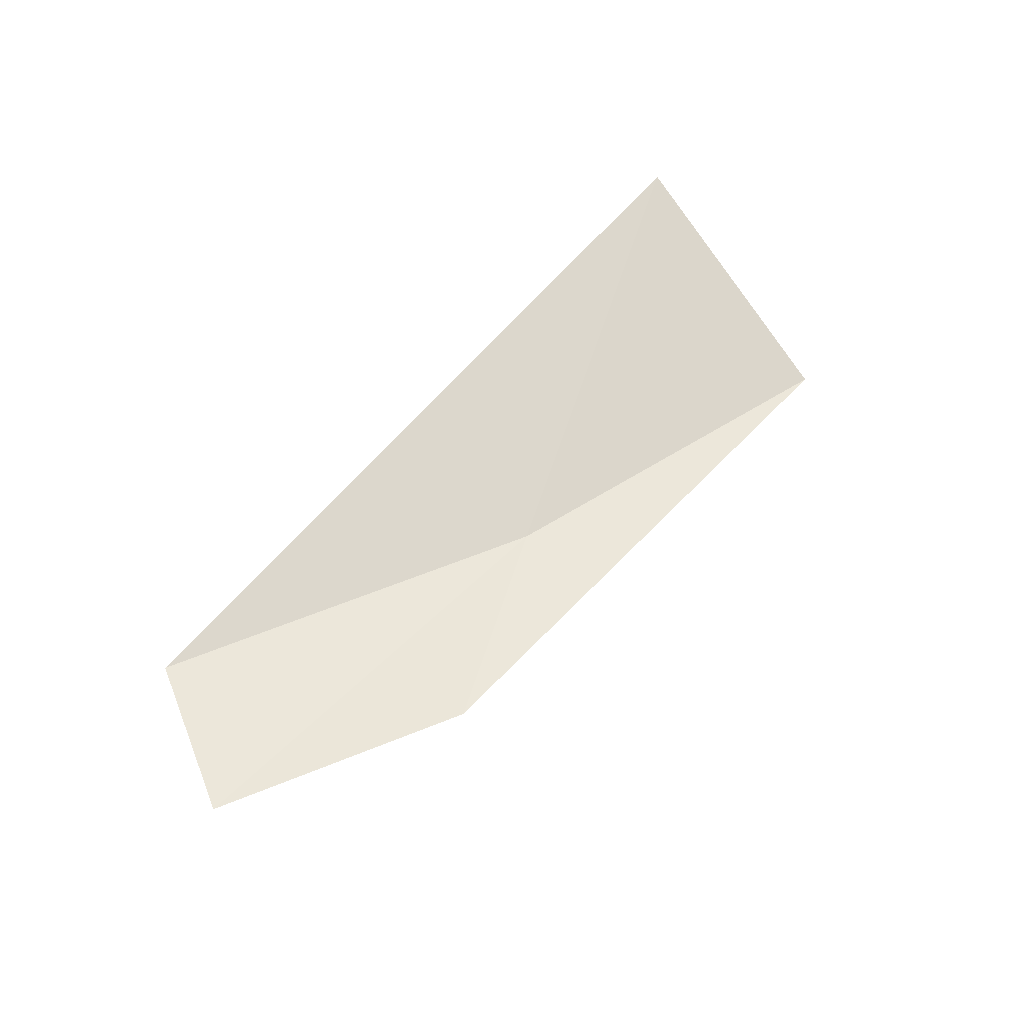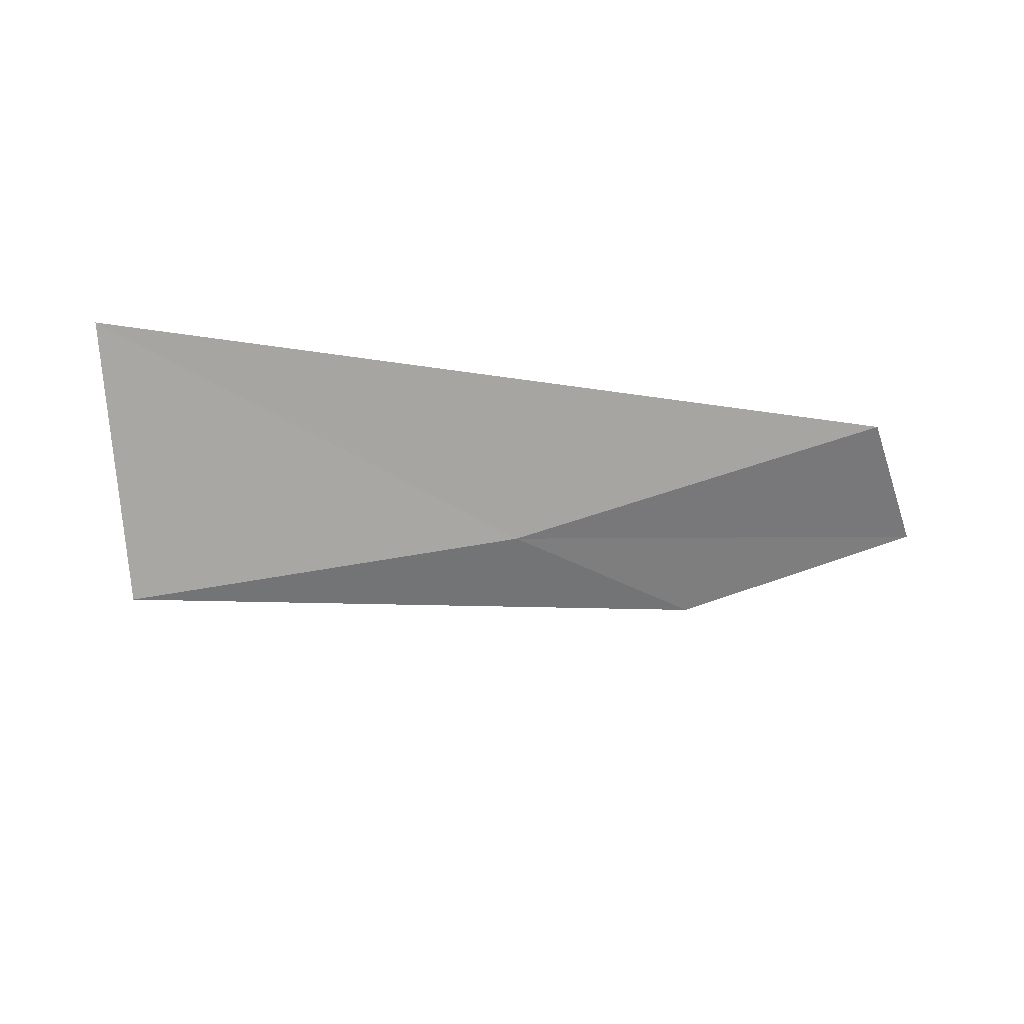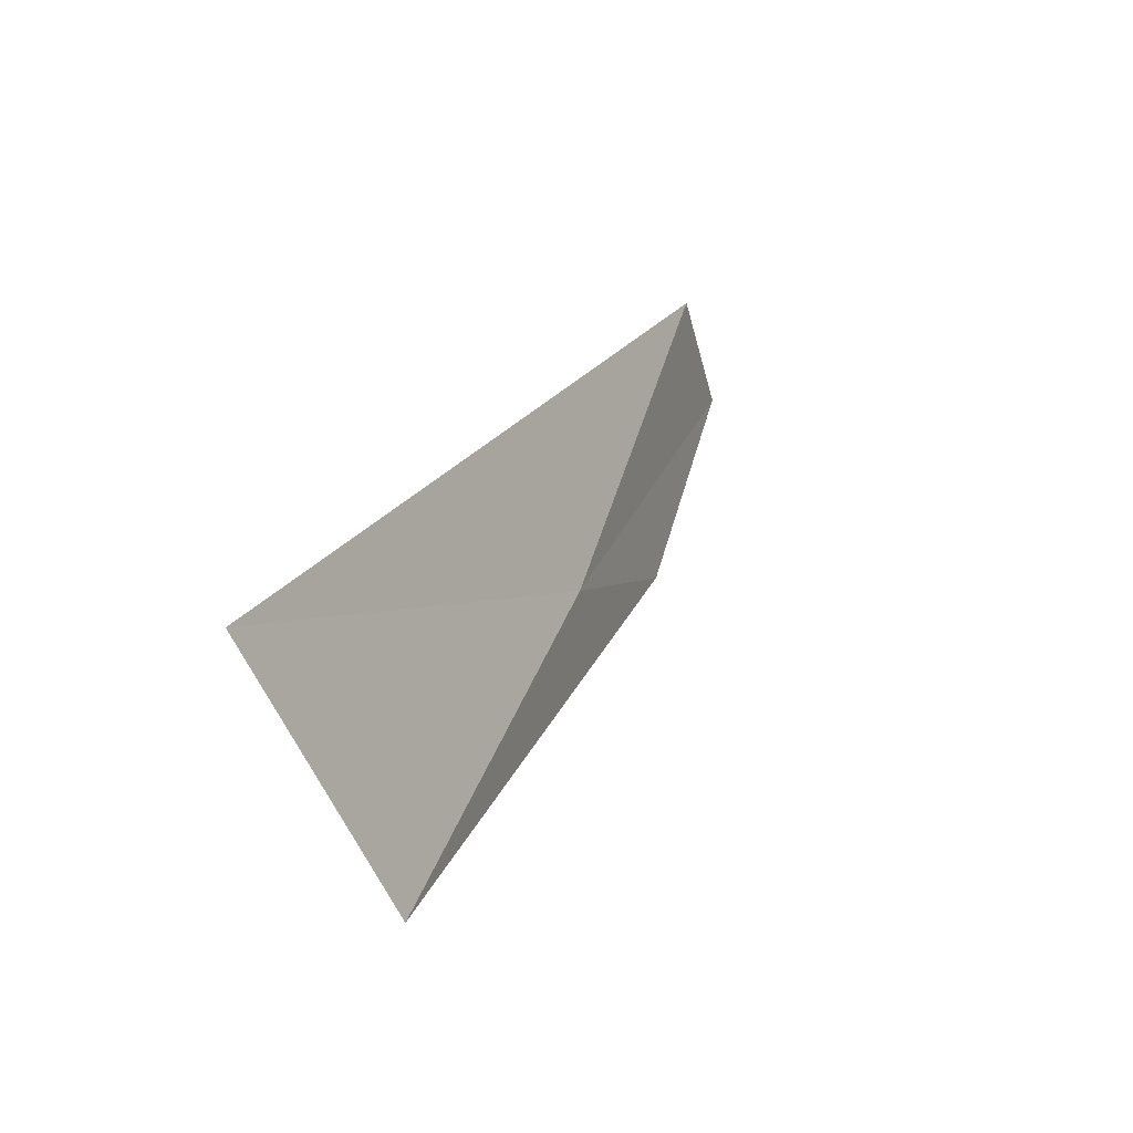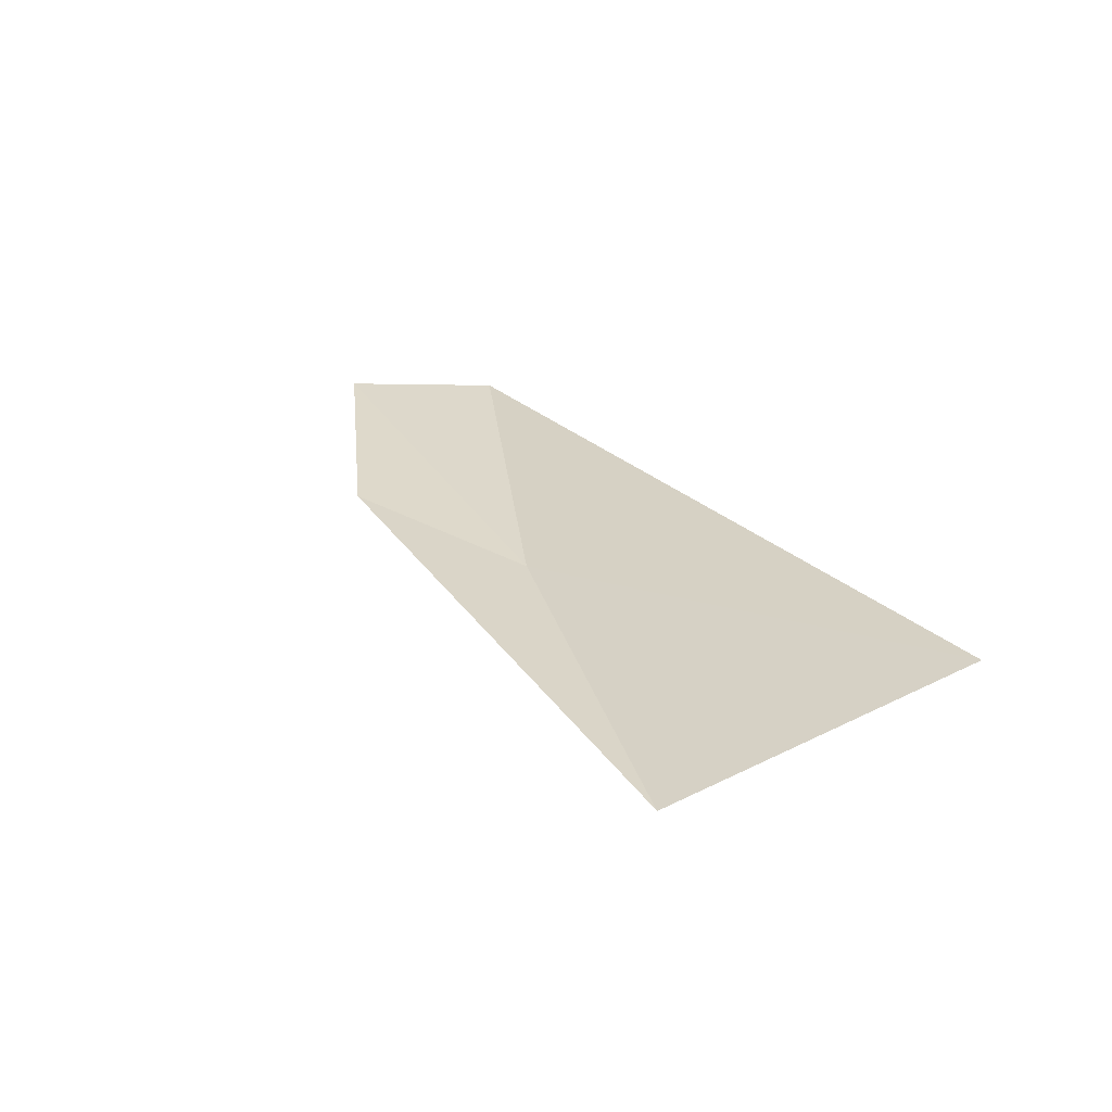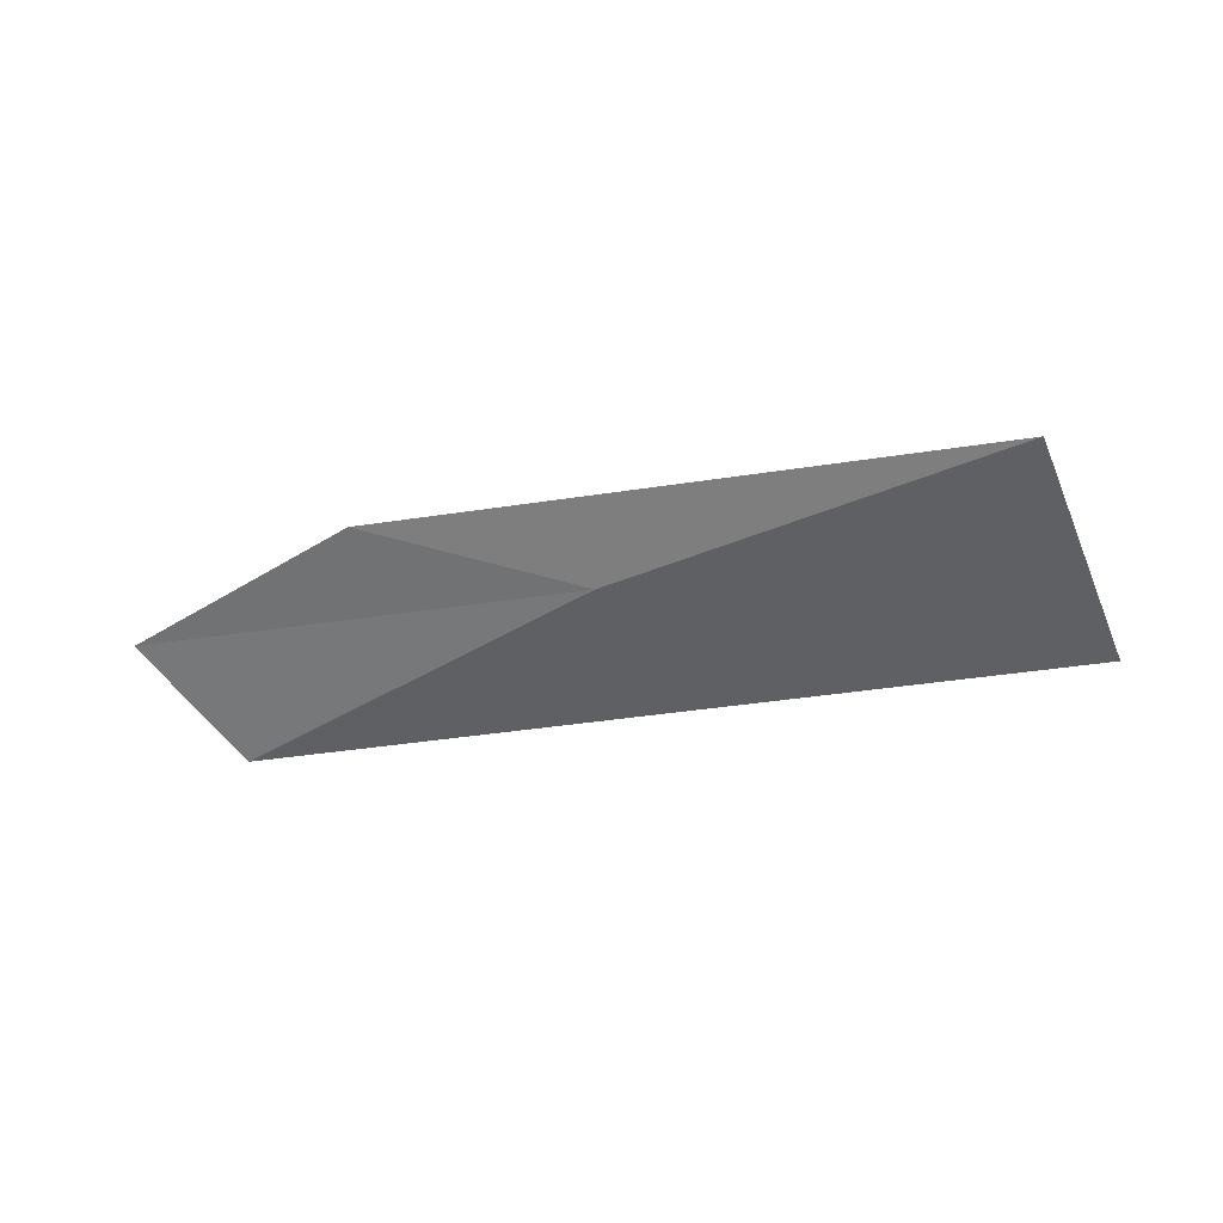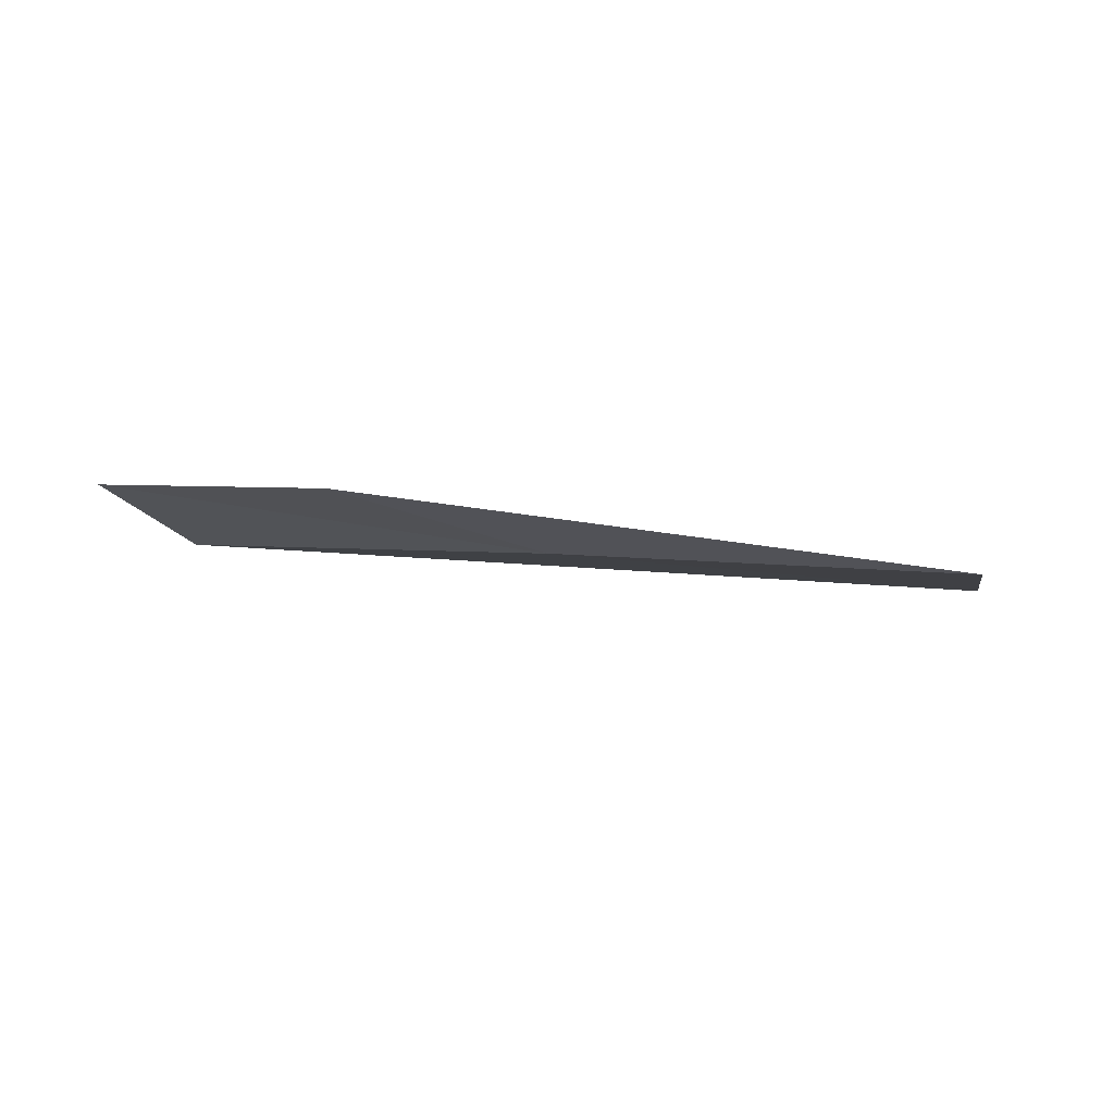
<metadata>
{"format":"obj","ext":"obj","renderer":"f3d","projection":"perspective","resolution":1024,"background":"white","views":[{"elev":60.3,"azim":127.5,"up":"+Y"},{"elev":-54.7,"azim":-10.9,"up":"+Y"},{"elev":25.4,"azim":-60.4,"up":"+Z"},{"elev":20.4,"azim":-121.5,"up":"+Y"},{"elev":-64.5,"azim":-171.5,"up":"+Y"},{"elev":-23.5,"azim":177.3,"up":"+Y"}]}
</metadata>
<code>
v 4.885 -6.449 8.999
v 5.108 -6.403 9.101
v 5.157 -6.401 9.017
v 5.014 -6.433 8.95
v 4.646 -6.486 8.931
v 4.601 -6.427 9.097
f 1 3 2
f 1 4 3
f 1 5 4
f 1 2 6
f 1 6 5

</code>
